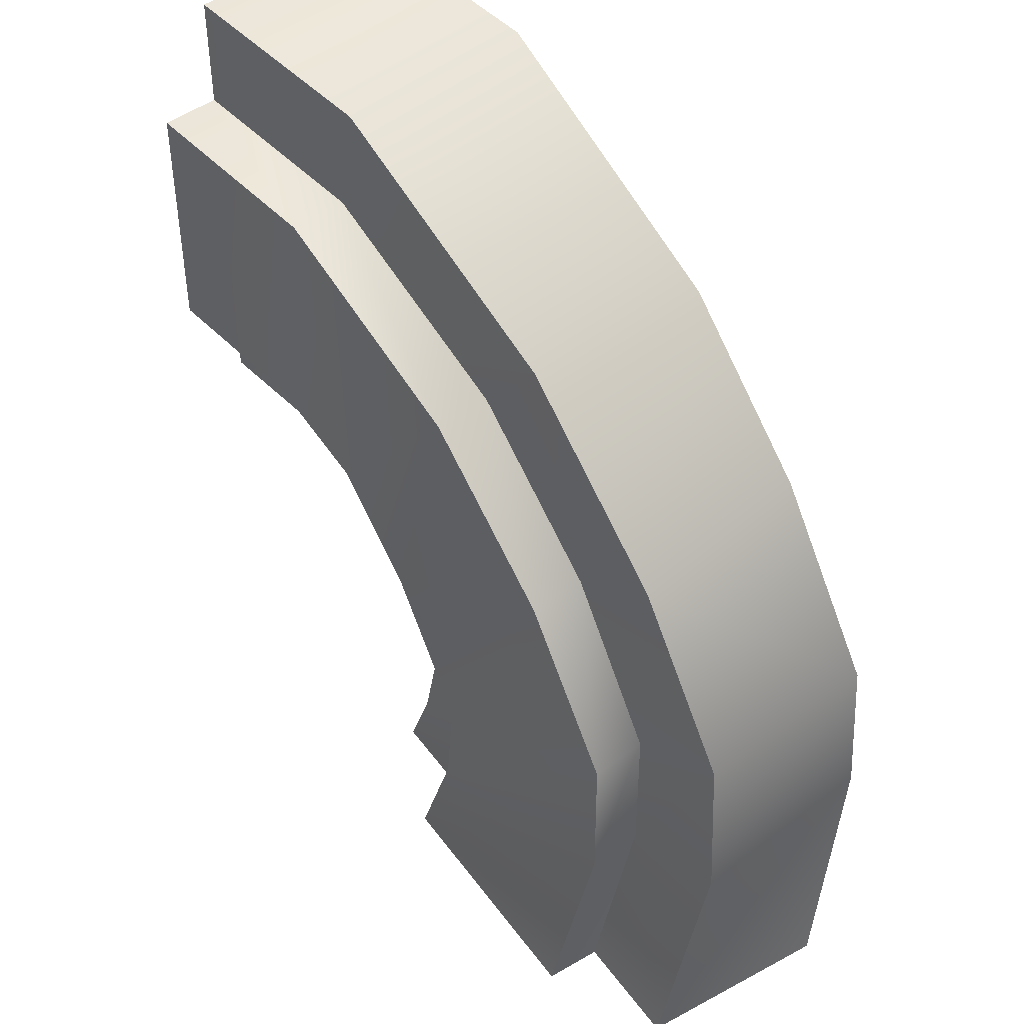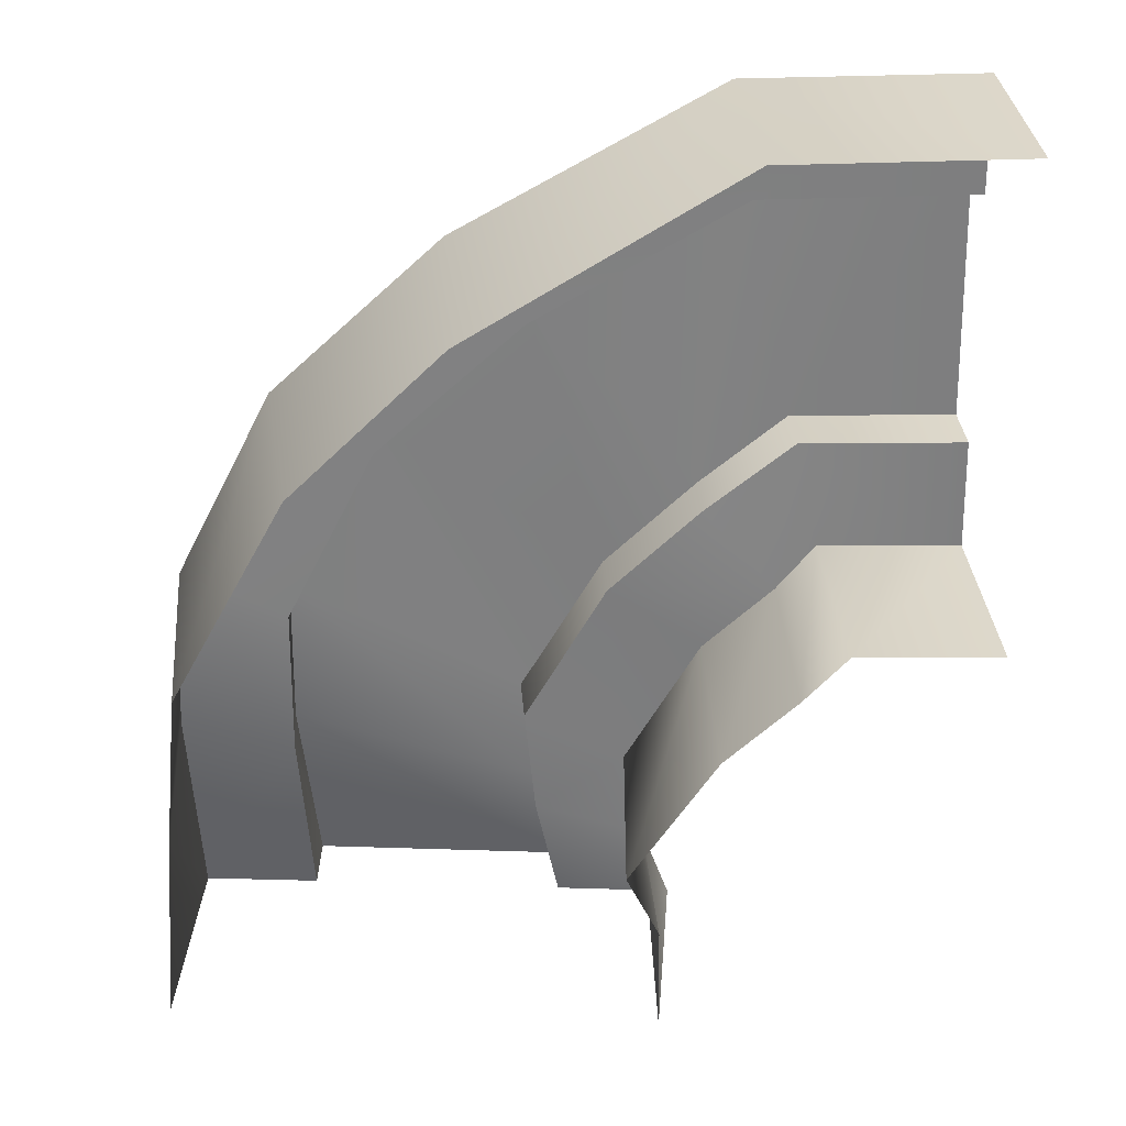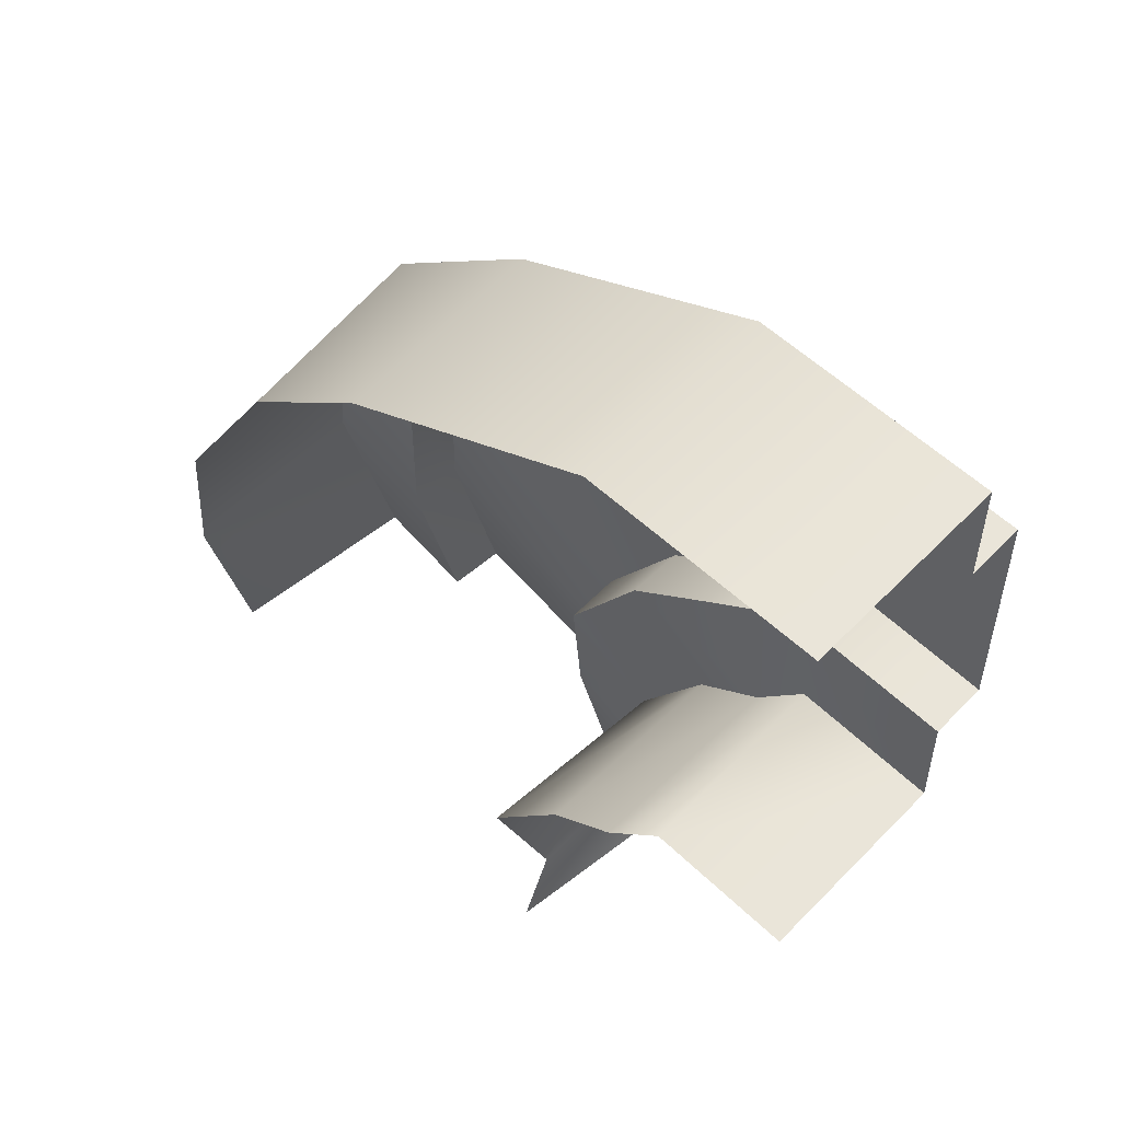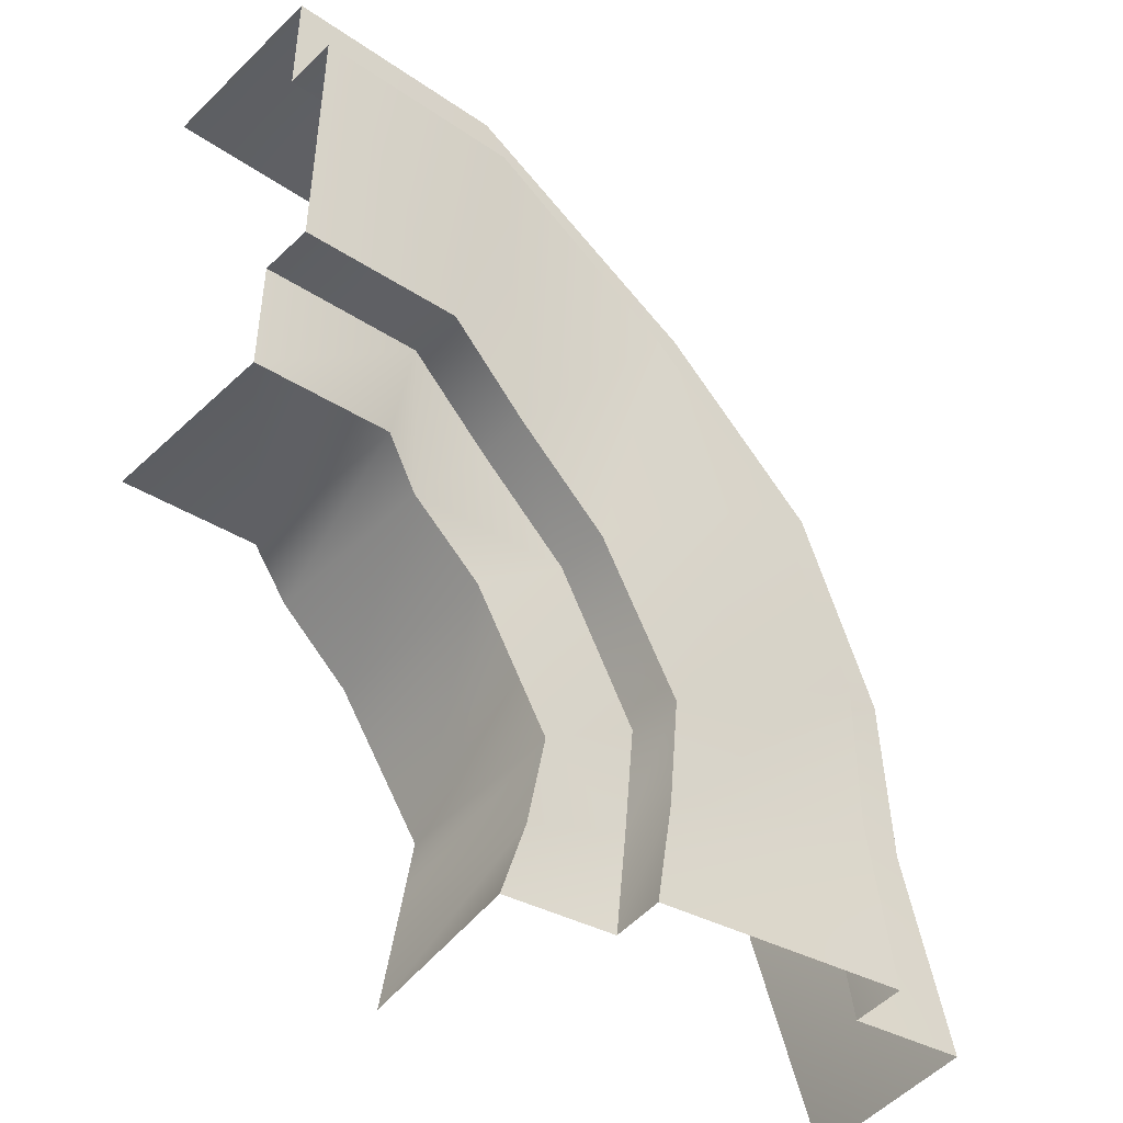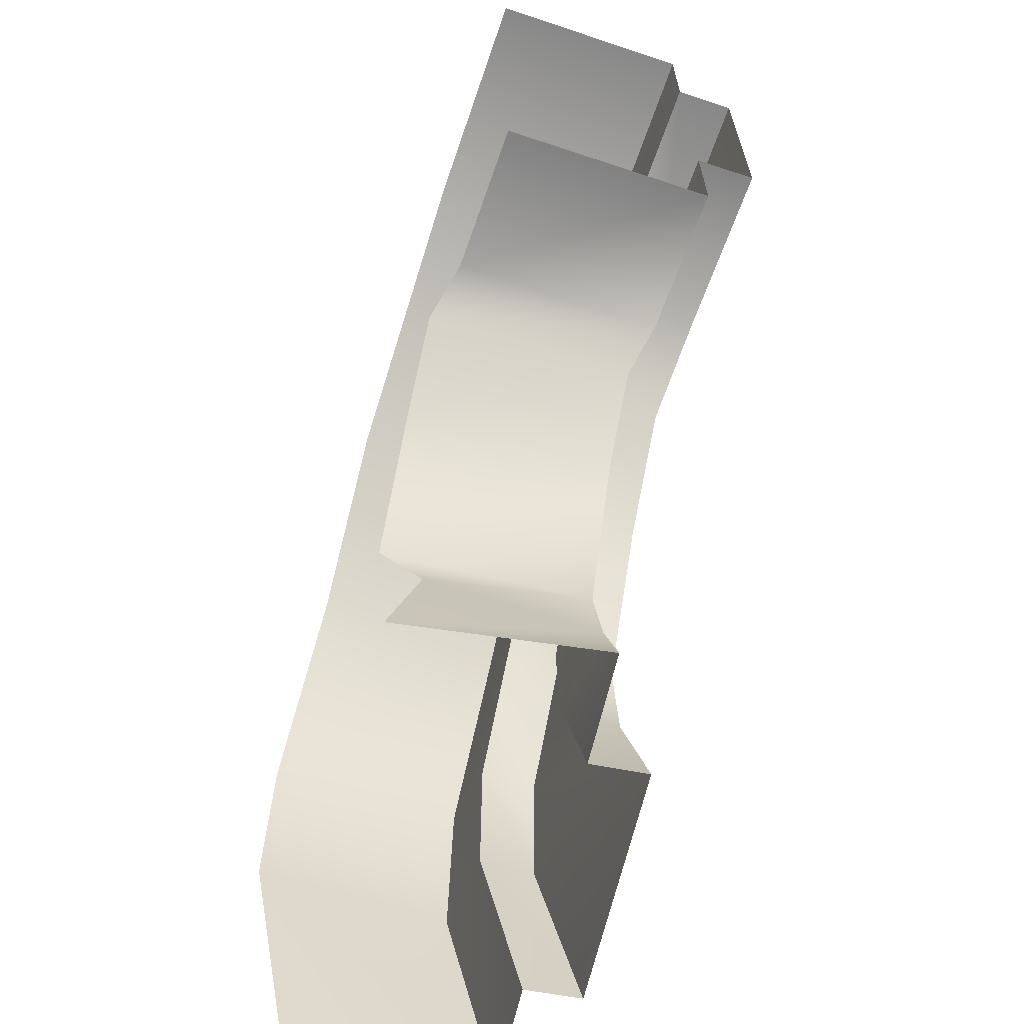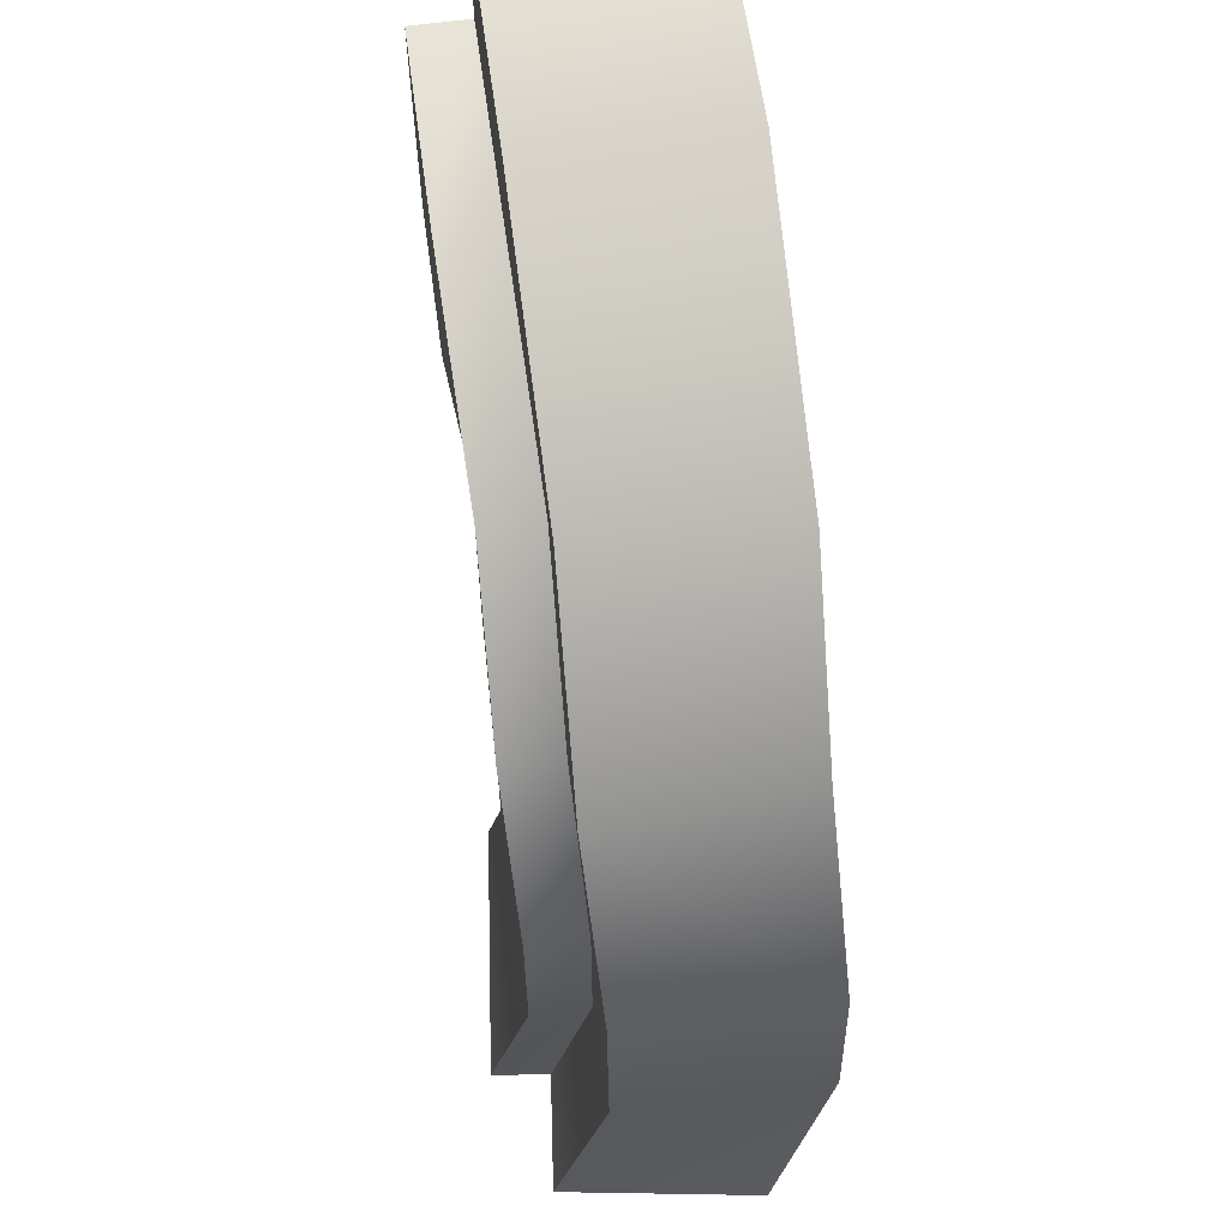
<metadata>
{"format":"obj","ext":"obj","renderer":"f3d","projection":"perspective","resolution":1024,"background":"white","views":[{"elev":47.4,"azim":-130.3,"up":"+Z"},{"elev":30.9,"azim":-4.3,"up":"+Z"},{"elev":58.0,"azim":43.5,"up":"+Z"},{"elev":-39.6,"azim":139.2,"up":"+Z"},{"elev":-63.1,"azim":71.3,"up":"+Z"},{"elev":61.7,"azim":-97.8,"up":"+Z"}]}
</metadata>
<code>
g Path_120_0 메시
v 0.01003 -0.1139 0.2113
v 0.01003 0.06471 0.2113
v 0.0168 0.1111 0.000836
v -0.00864 -0.06567 -0.005223
v 0.02287 -0.1139 0.3502
v 0.02049 0.06473 0.3634
v 0.1055 0.07272 0.5275
v 0.1201 -0.1058 0.5246
v 0.2492 -0.1106 0.6515
v 0.2528 0.06791 0.6644
v 0.4811 0.07094 0.7881
v 0.4811 -0.1077 0.7881
v 0.6867 -0.1077 0.7872
v 0.6867 0.07094 0.7872
v 0.1083 0.1157 0.1782
v 0.3225 0.1157 0.102
v 0.3491 0.1273 -0.000496
v 0.1239 0.151 0.002379
v 0.1101 0.1157 0.3148
v 0.3129 0.1157 0.2015
v 0.1903 0.121 0.4682
v 0.3869 0.1146 0.329
v 0.3187 0.1164 0.585
v 0.4676 0.1108 0.4071
v 0.5007 0.1219 0.6863
v 0.547 0.1219 0.4639
v 0.6884 0.1219 0.6849
v 0.6937 0.1219 0.4587
v 0.4202 0.06471 0.06772
v 0.4202 -0.08415 0.06772
v 0.4183 -0.1107 -0.01118
v 0.4453 0.06587 -0.003788
v 0.4025 0.06473 0.1523
v 0.3875 -0.1139 0.1523
v 0.469 0.06086 0.2699
v 0.4637 -0.1177 0.2706
v 0.5312 0.0574 0.3286
v 0.526 -0.1211 0.3299
v 0.5677 0.07094 0.3624
v 0.5677 -0.1077 0.3624
v 0.696 0.07094 0.3566
v 0.696 -0.1077 0.3566
v 0.1083 0.06471 0.1782
v 0.1083 0.1157 0.1782
v 0.1239 0.151 0.002379
v 0.1185 0.1004 0.000256
v 0.1101 0.06473 0.3148
v 0.1101 0.1157 0.3148
v 0.1888 0.07001 0.4684
v 0.1903 0.121 0.4682
v 0.3172 0.06547 0.5854
v 0.3187 0.1164 0.585
v 0.5007 0.07094 0.6863
v 0.5007 0.1219 0.6863
v 0.6884 0.07094 0.6849
v 0.6884 0.1219 0.6849
v 0.3225 0.1157 0.102
v 0.3225 0.06471 0.102
v 0.3437 0.0766 -0.002619
v 0.3491 0.1273 -0.000496
v 0.3129 0.1157 0.2015
v 0.3129 0.06473 0.2015
v 0.3854 0.06359 0.3292
v 0.3869 0.1146 0.329
v 0.4676 0.1108 0.4071
v 0.4662 0.05986 0.4074
v 0.547 0.07094 0.4639
v 0.547 0.1219 0.4639
v 0.6937 0.1219 0.4587
v 0.6937 0.07094 0.4587
v 0.0168 0.1111 0.000836
v 0.01003 0.06471 0.2113
v 0.1083 0.06471 0.1782
v 0.1185 0.1004 0.000256
v 0.02049 0.06473 0.3634
v 0.1101 0.06473 0.3148
v 0.1888 0.07001 0.4684
v 0.1055 0.07272 0.5275
v 0.2528 0.06791 0.6644
v 0.3172 0.06547 0.5854
v 0.5007 0.07094 0.6863
v 0.4811 0.07094 0.7881
v 0.6867 0.07094 0.7872
v 0.6884 0.07094 0.6849
v 0.3225 0.06471 0.102
v 0.4202 0.06471 0.06772
v 0.4453 0.06587 -0.003788
v 0.3437 0.0766 -0.002619
v 0.4025 0.06473 0.1523
v 0.3129 0.06473 0.2015
v 0.3854 0.06359 0.3292
v 0.469 0.06086 0.2699
v 0.5312 0.0574 0.3286
v 0.4662 0.05986 0.4074
v 0.547 0.07094 0.4639
v 0.5677 0.07094 0.3624
v 0.696 0.07094 0.3566
v 0.6937 0.07094 0.4587
f 1 2 3
f 4 1 3
f 2 1 5
f 6 2 5
f 6 5 7
f 5 8 7
f 7 8 9
f 10 7 9
f 10 9 11
f 9 12 11
f 11 12 13
f 14 11 13
f 15 16 17
f 18 15 17
f 15 19 16
f 19 20 16
f 19 21 20
f 21 22 20
f 21 23 22
f 23 24 22
f 23 25 24
f 25 26 24
f 25 27 26
f 27 28 26
f 29 30 31
f 32 29 31
f 29 33 30
f 33 34 30
f 33 35 34
f 35 36 34
f 35 37 36
f 37 38 36
f 37 39 38
f 39 40 38
f 39 41 40
f 41 42 40
f 43 44 45
f 46 43 45
f 43 47 44
f 47 48 44
f 47 49 48
f 49 50 48
f 49 51 50
f 51 52 50
f 51 53 52
f 53 54 52
f 53 55 54
f 55 56 54
f 57 58 59
f 60 57 59
f 58 57 61
f 62 58 61
f 62 61 63
f 61 64 63
f 63 64 65
f 66 63 65
f 66 65 67
f 65 68 67
f 67 68 69
f 70 67 69
f 71 72 73
f 74 71 73
f 73 72 75
f 76 73 75
f 76 75 77
f 75 78 77
f 77 78 79
f 80 77 79
f 80 79 81
f 79 82 81
f 81 82 83
f 84 81 83
f 85 86 87
f 88 85 87
f 89 86 85
f 90 89 85
f 90 91 89
f 91 92 89
f 93 92 91
f 94 93 91
f 94 95 93
f 95 96 93
f 97 96 95
f 98 97 95

</code>
